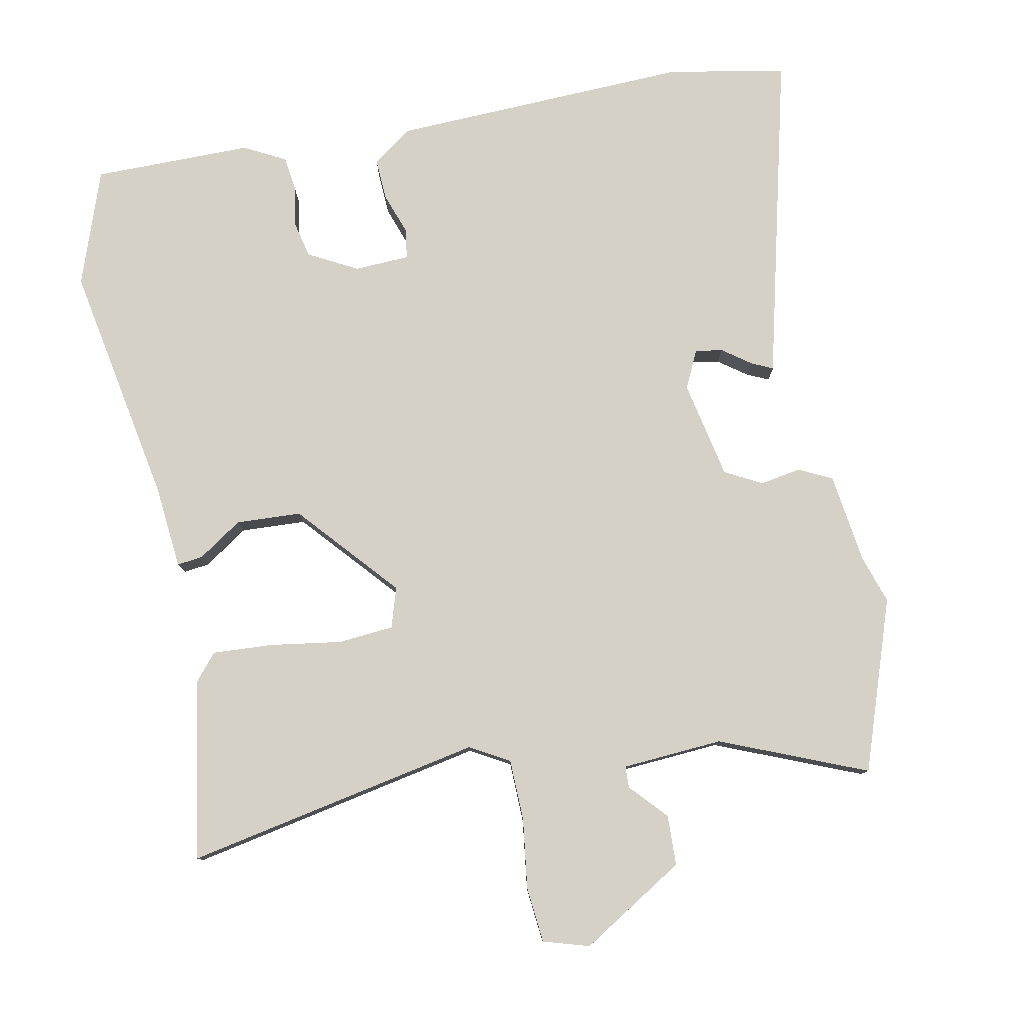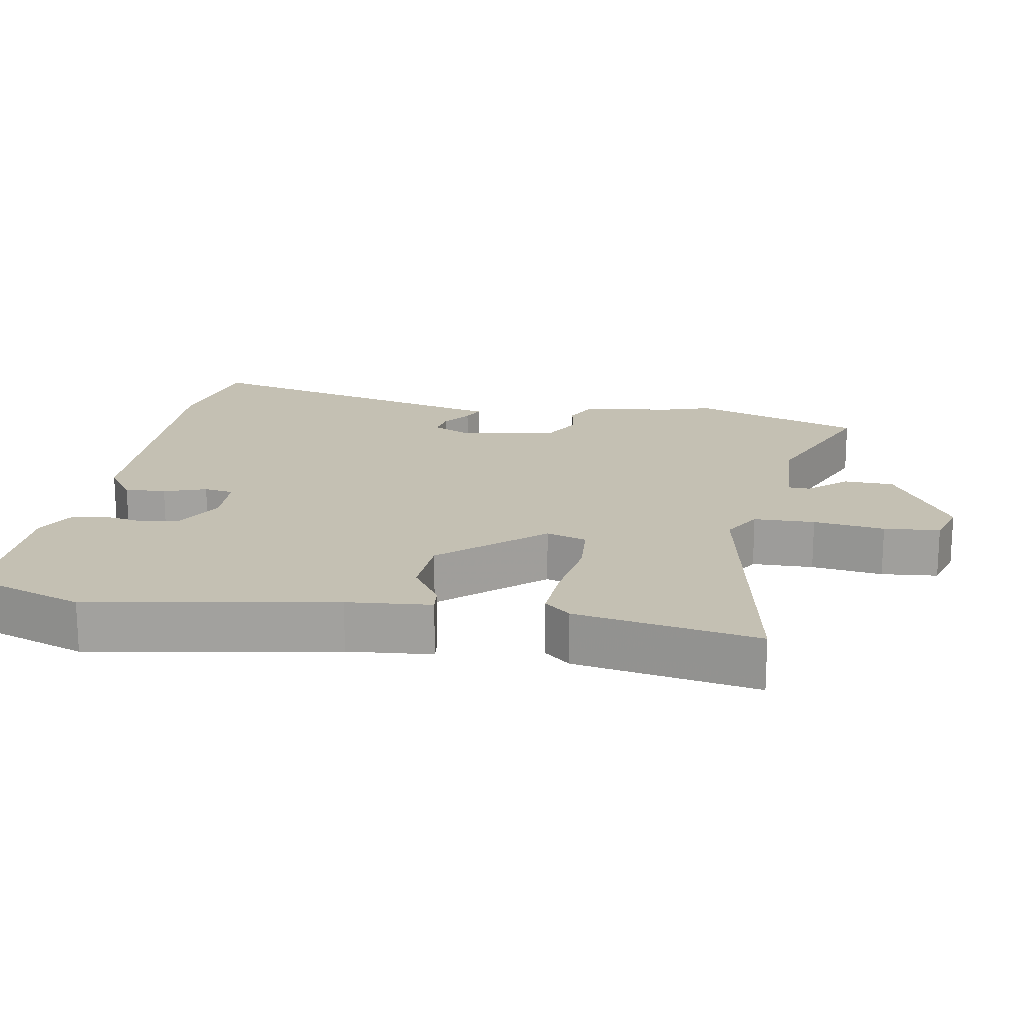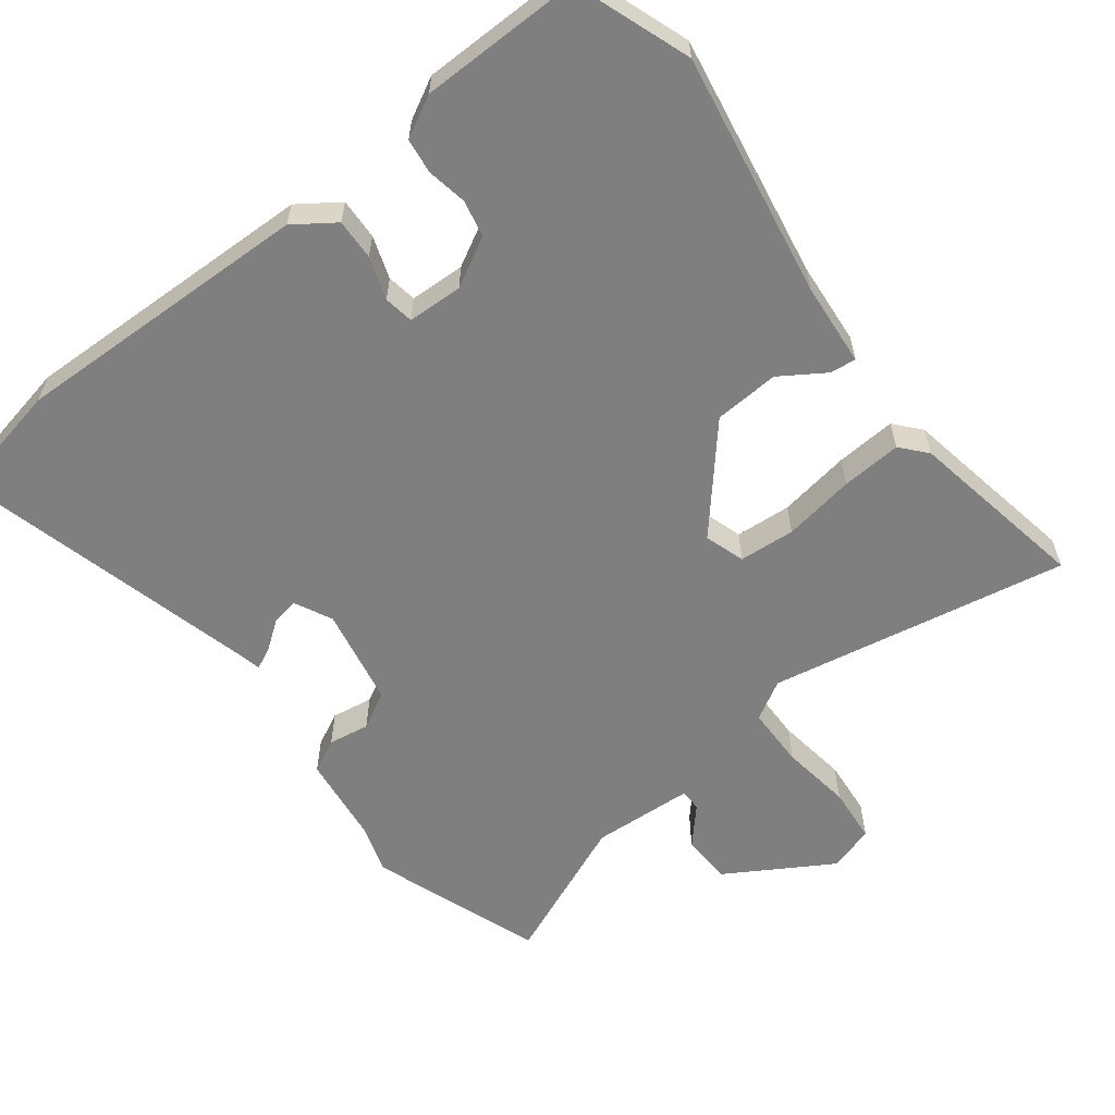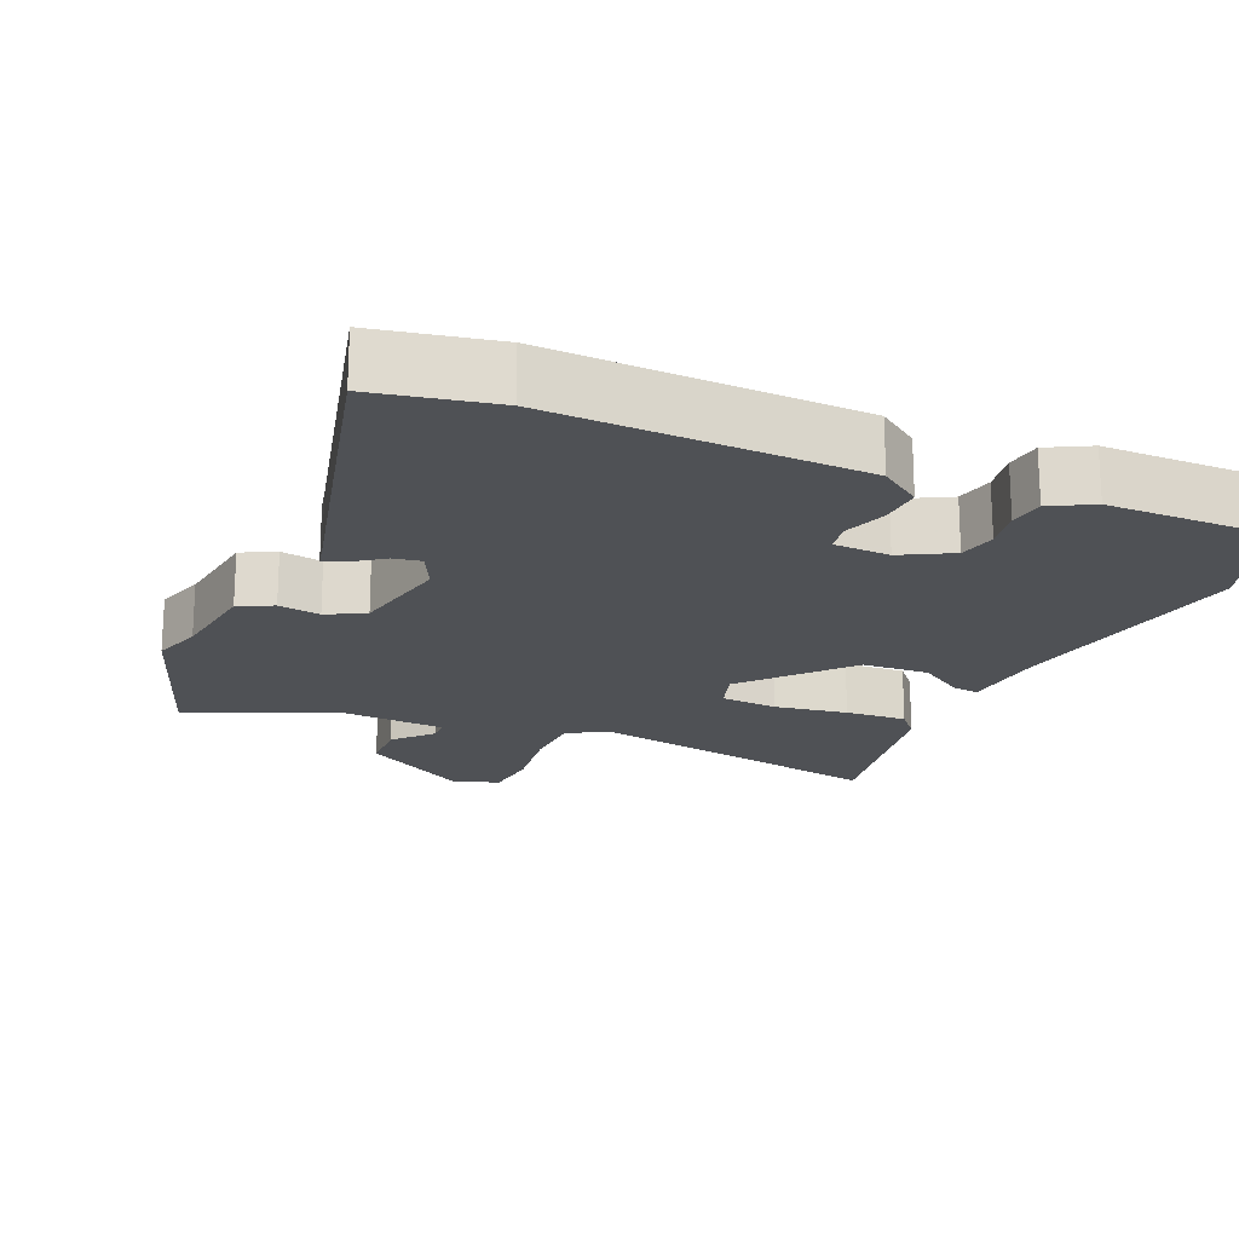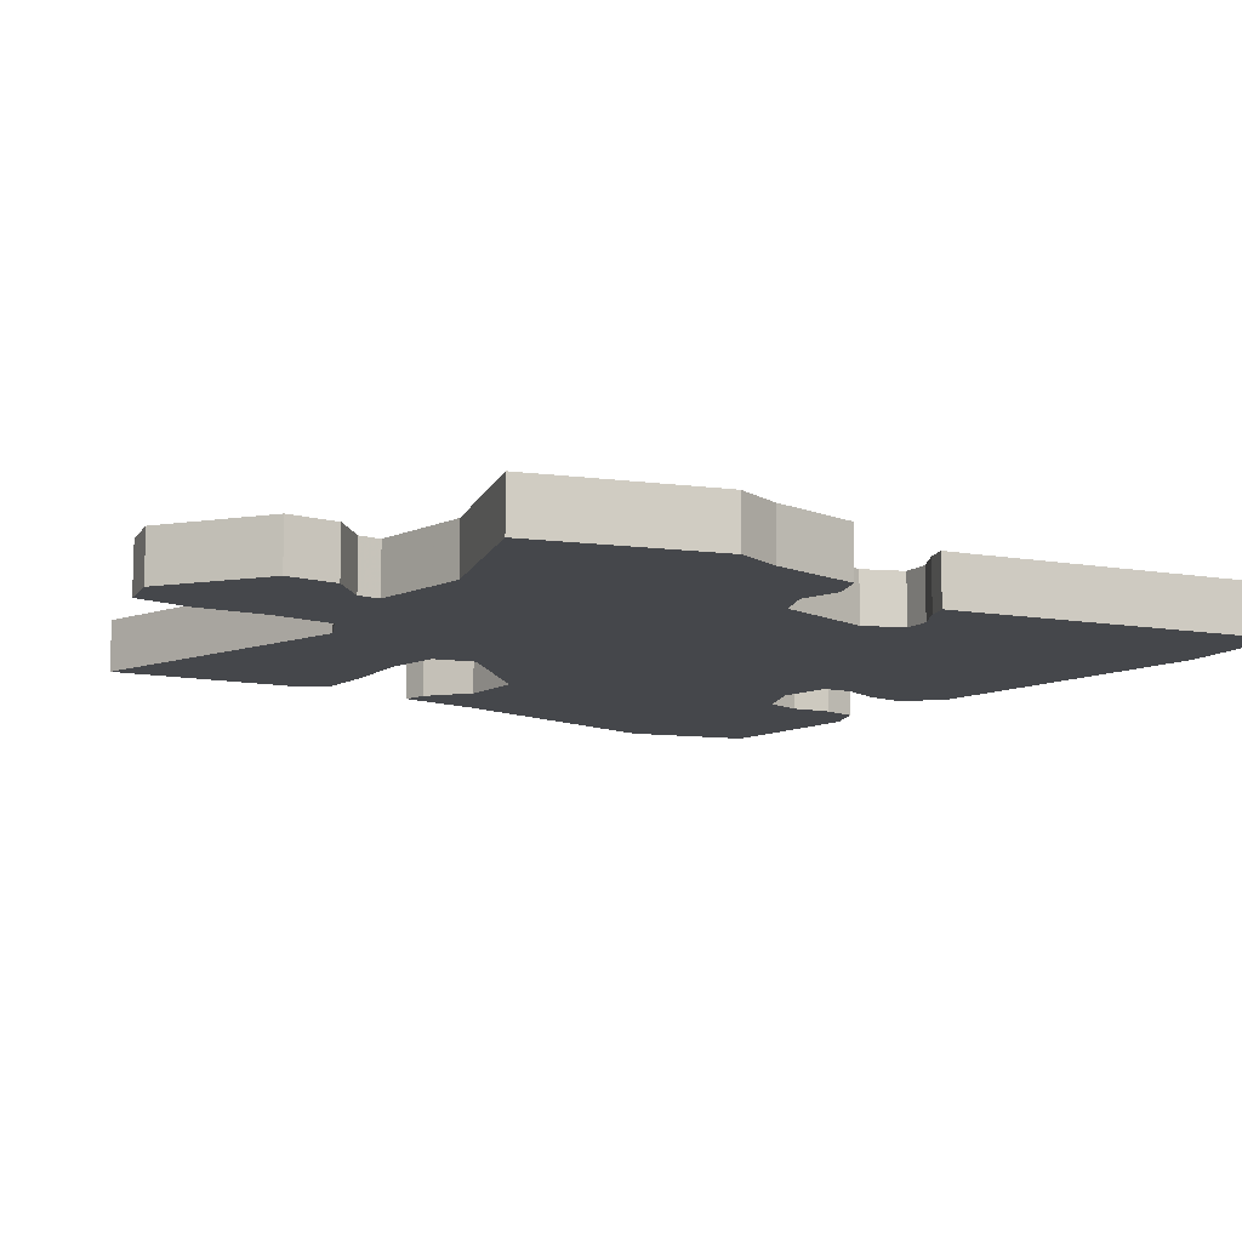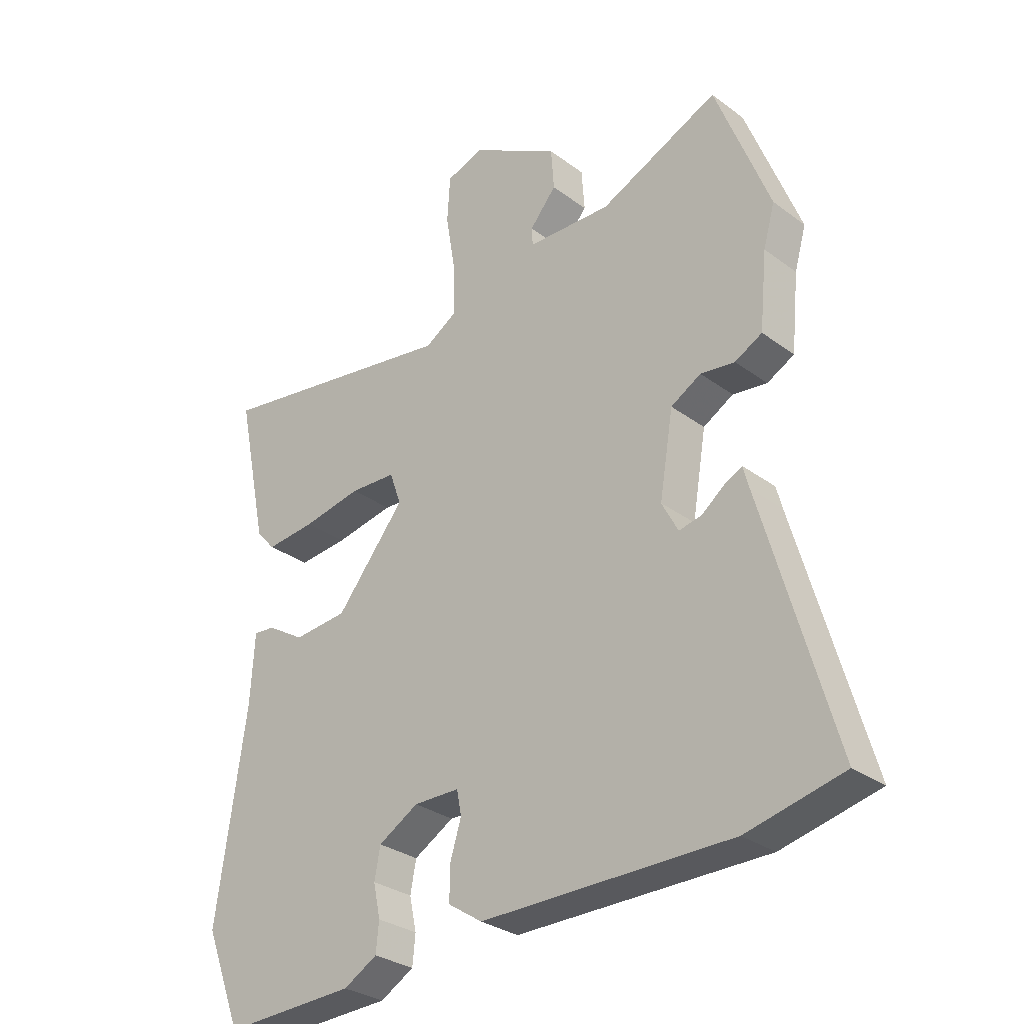
<metadata>
{"format":"obj","ext":"obj","renderer":"f3d","projection":"perspective","resolution":1024,"background":"white","views":[{"elev":79.4,"azim":-13.1,"up":"+Y"},{"elev":18.0,"azim":-81.8,"up":"+Y"},{"elev":-59.7,"azim":-143.9,"up":"+Y"},{"elev":-19.6,"azim":154.9,"up":"+Y"},{"elev":-10.6,"azim":50.3,"up":"+Y"},{"elev":-30.2,"azim":43.1,"up":"+Z"}]}
</metadata>
<code>
v -0.479 0.07 -0.553
v -0.543 0.07 -0.389
v -0.492 0.07 -0.039
v -0.485 0.07 0.081
v -0.448 0.07 0.078
v -0.383 0.07 0.038
v -0.29 0.07 0.046
v -0.171 0.07 0.191
v -0.191 0.07 0.248
v -0.271 0.07 0.252
v -0.373 0.07 0.233
v -0.459 0.07 0.225
v -0.492 0.07 0.261
v -0.546 0.07 0.519
v -0.117 0.07 0.45
v -0.062 0.07 0.484
v -0.063 0.07 0.571
v -0.08 0.07 0.672
v -0.075 0.07 0.752
v -0.01 0.07 0.774
v 0.142 0.07 0.688
v 0.147 0.07 0.616
v 0.101 0.07 0.562
v 0.103 0.07 0.531
v 0.248 0.07 0.526
v 0.454 0.07 0.619
v 0.547 0.07 0.377
v 0.527 0.07 0.307
v 0.514 0.07 0.177
v 0.467 0.07 0.152
v 0.408 0.07 0.16
v 0.356 0.07 0.13
v 0.332 0.07 -0.012
v 0.36 0.07 -0.065
v 0.399 0.07 -0.057
v 0.439 0.07 -0.026
v 0.469 0.07 -0.011
v 0.479 0.07 -0.049
v 0.601 0.07 -0.477
v 0.435 0.07 -0.515
v 0.005 0.07 -0.514
v -0.054 0.07 -0.475
v -0.053 0.07 -0.416
v -0.034 0.07 -0.355
v -0.042 0.07 -0.313
v -0.121 0.07 -0.312
v -0.19 0.07 -0.352
v -0.2 0.07 -0.405
v -0.188 0.07 -0.462
v -0.193 0.07 -0.512
v -0.251 0.07 -0.545
v -0.479 0 -0.553
v -0.543 0 -0.389
v -0.492 0 -0.039
v -0.485 0 0.081
v -0.448 0 0.078
v -0.383 0 0.038
v -0.29 0 0.046
v -0.171 0 0.191
v -0.191 0 0.248
v -0.271 0 0.252
v -0.373 0 0.233
v -0.459 0 0.225
v -0.492 0 0.261
v -0.546 0 0.519
v -0.117 0 0.45
v -0.062 0 0.484
v -0.063 0 0.571
v -0.08 0 0.672
v -0.075 0 0.752
v -0.01 0 0.774
v 0.142 0 0.688
v 0.147 0 0.616
v 0.101 0 0.562
v 0.103 0 0.531
v 0.248 0 0.526
v 0.454 0 0.619
v 0.547 0 0.377
v 0.527 0 0.307
v 0.514 0 0.177
v 0.467 0 0.152
v 0.408 0 0.16
v 0.356 0 0.13
v 0.332 0 -0.012
v 0.36 0 -0.065
v 0.399 0 -0.057
v 0.439 0 -0.026
v 0.469 0 -0.011
v 0.479 0 -0.049
v 0.601 0 -0.477
v 0.435 0 -0.515
v 0.005 0 -0.514
v -0.054 0 -0.475
v -0.053 0 -0.416
v -0.034 0 -0.355
v -0.042 0 -0.313
v -0.121 0 -0.312
v -0.19 0 -0.352
v -0.2 0 -0.405
v -0.188 0 -0.462
v -0.193 0 -0.512
v -0.251 0 -0.545
f 1 2 3
f 51 1 3
f 50 51 3
f 49 50 3
f 48 49 3
f 4 5 6
f 3 4 6
f 48 3 6
f 47 48 6
f 46 47 6 7
f 45 46 7 8
f 42 43 44
f 41 42 44
f 40 41 44
f 39 40 44
f 38 39 44
f 38 44 45
f 35 36 37 38
f 34 35 38 45
f 33 34 45 8
f 28 29 30 31
f 28 31 32
f 27 28 32
f 26 27 32
f 25 26 32
f 33 8 9
f 32 33 9
f 25 32 9
f 24 25 9
f 21 22 23
f 20 21 23
f 19 20 23
f 18 19 23
f 17 18 23
f 16 17 23 24
f 13 14 15
f 12 13 15
f 11 12 15
f 10 11 15
f 15 16 24
f 10 15 24
f 9 10 24
f 54 53 52
f 54 52 102
f 54 102 101
f 54 101 100
f 54 100 99
f 57 56 55
f 57 55 54
f 57 54 99
f 57 99 98
f 58 57 98 97
f 59 58 97 96
f 95 94 93
f 95 93 92
f 95 92 91
f 95 91 90
f 95 90 89
f 96 95 89
f 89 88 87 86
f 96 89 86 85
f 59 96 85 84
f 82 81 80 79
f 83 82 79
f 83 79 78
f 83 78 77
f 83 77 76
f 60 59 84
f 60 84 83
f 60 83 76
f 60 76 75
f 74 73 72
f 74 72 71
f 74 71 70
f 74 70 69
f 74 69 68
f 75 74 68 67
f 66 65 64
f 66 64 63
f 66 63 62
f 66 62 61
f 75 67 66
f 75 66 61
f 75 61 60
f 1 52 53 2
f 2 53 54 3
f 3 54 55 4
f 4 55 56 5
f 5 56 57 6
f 6 57 58 7
f 7 58 59 8
f 8 59 60 9
f 9 60 61 10
f 10 61 62 11
f 11 62 63 12
f 12 63 64 13
f 13 64 65 14
f 14 65 66 15
f 15 66 67 16
f 16 67 68 17
f 17 68 69 18
f 18 69 70 19
f 19 70 71 20
f 20 71 72 21
f 21 72 73 22
f 22 73 74 23
f 23 74 75 24
f 24 75 76 25
f 25 76 77 26
f 26 77 78 27
f 27 78 79 28
f 28 79 80 29
f 29 80 81 30
f 30 81 82 31
f 31 82 83 32
f 32 83 84 33
f 33 84 85 34
f 34 85 86 35
f 35 86 87 36
f 36 87 88 37
f 37 88 89 38
f 38 89 90 39
f 39 90 91 40
f 40 91 92 41
f 41 92 93 42
f 42 93 94 43
f 43 94 95 44
f 44 95 96 45
f 45 96 97 46
f 46 97 98 47
f 47 98 99 48
f 48 99 100 49
f 49 100 101 50
f 50 101 102 51
f 51 102 52 1

</code>
